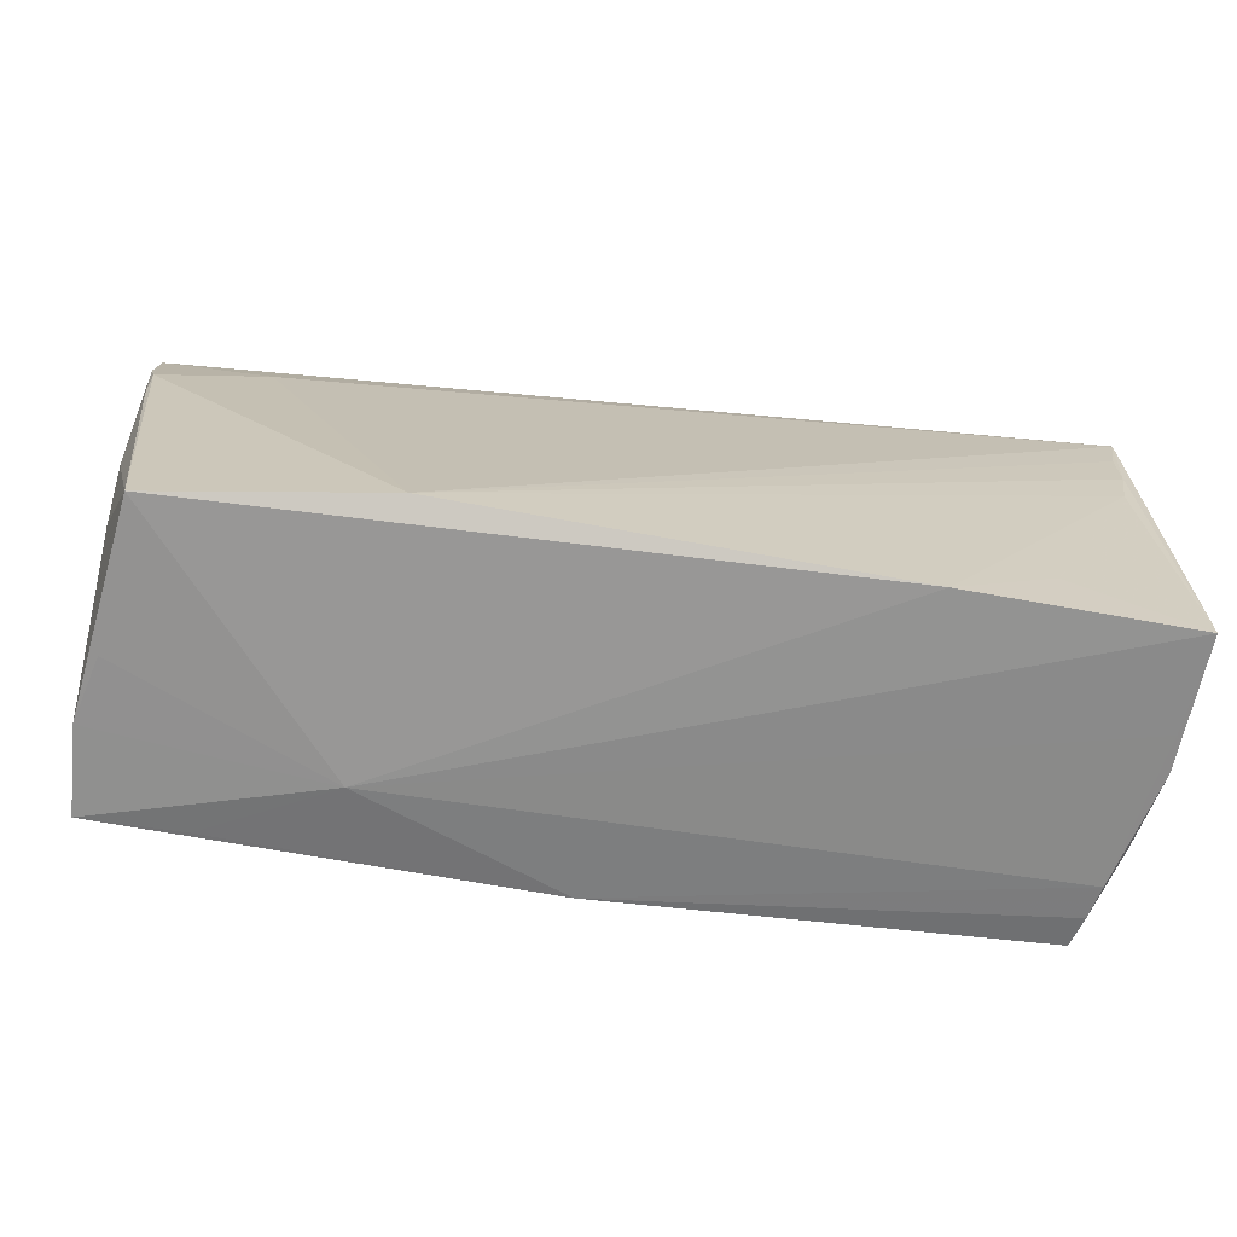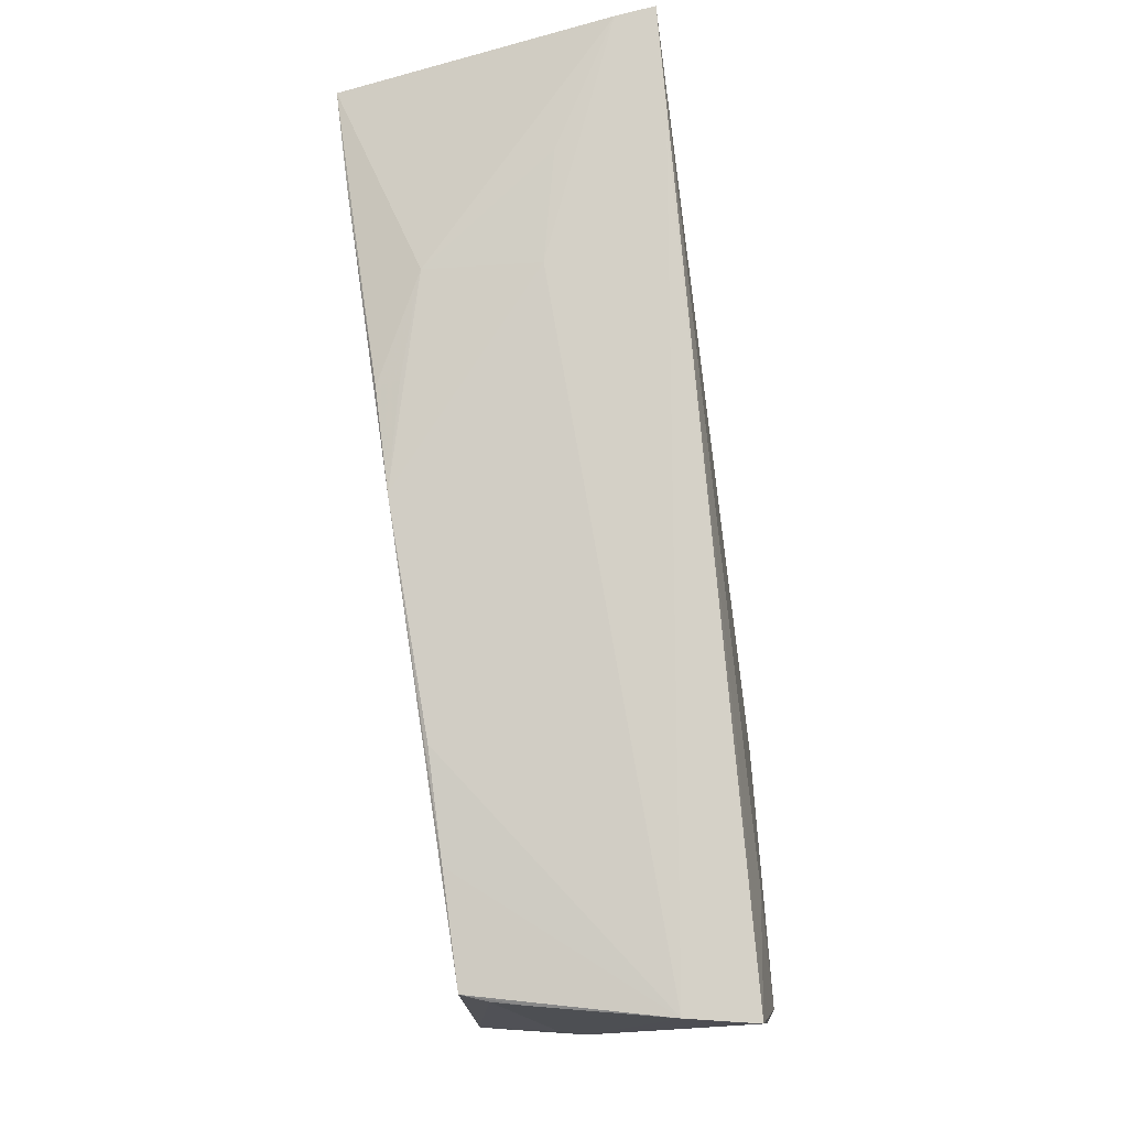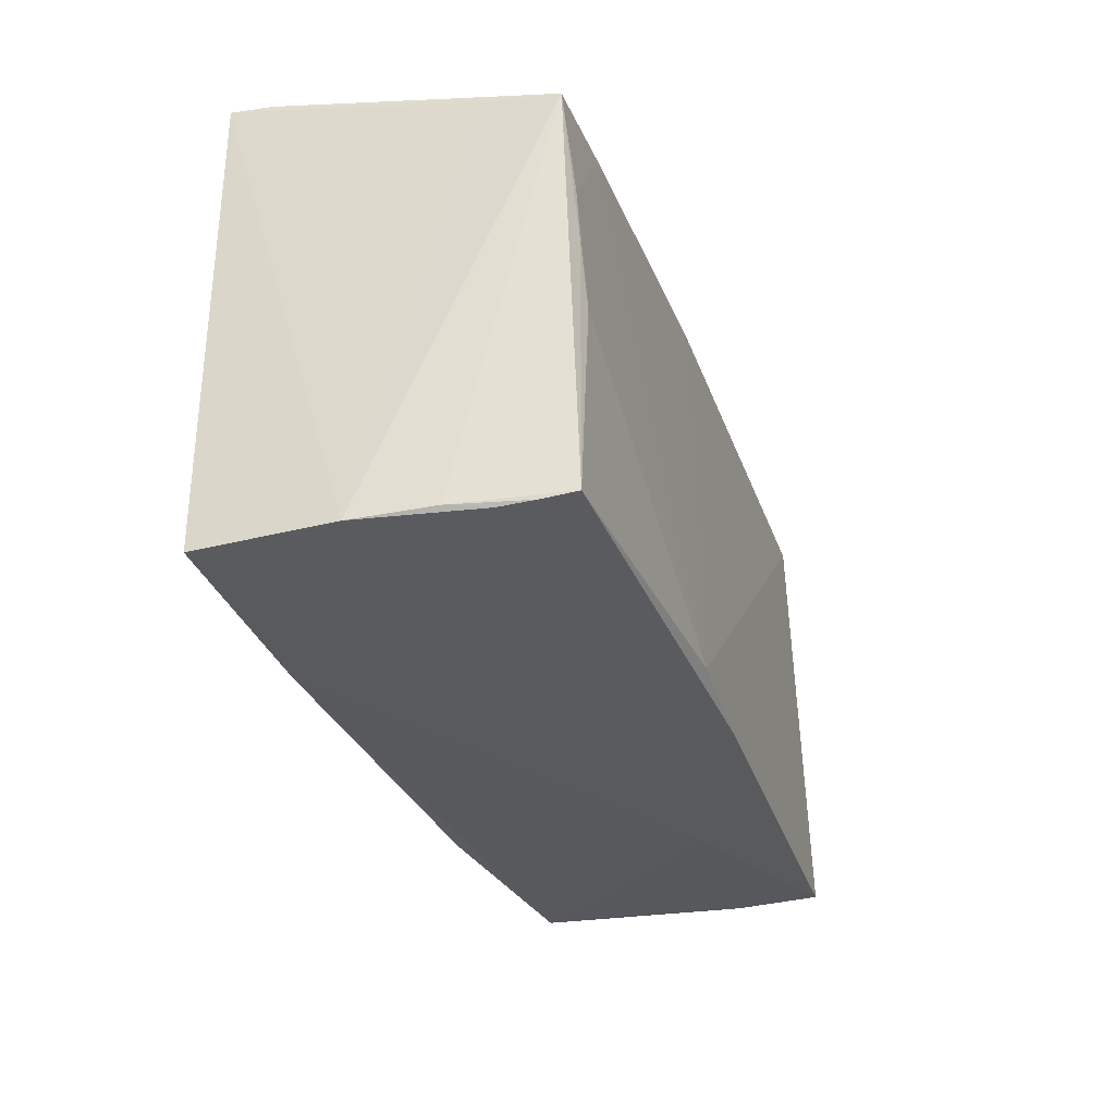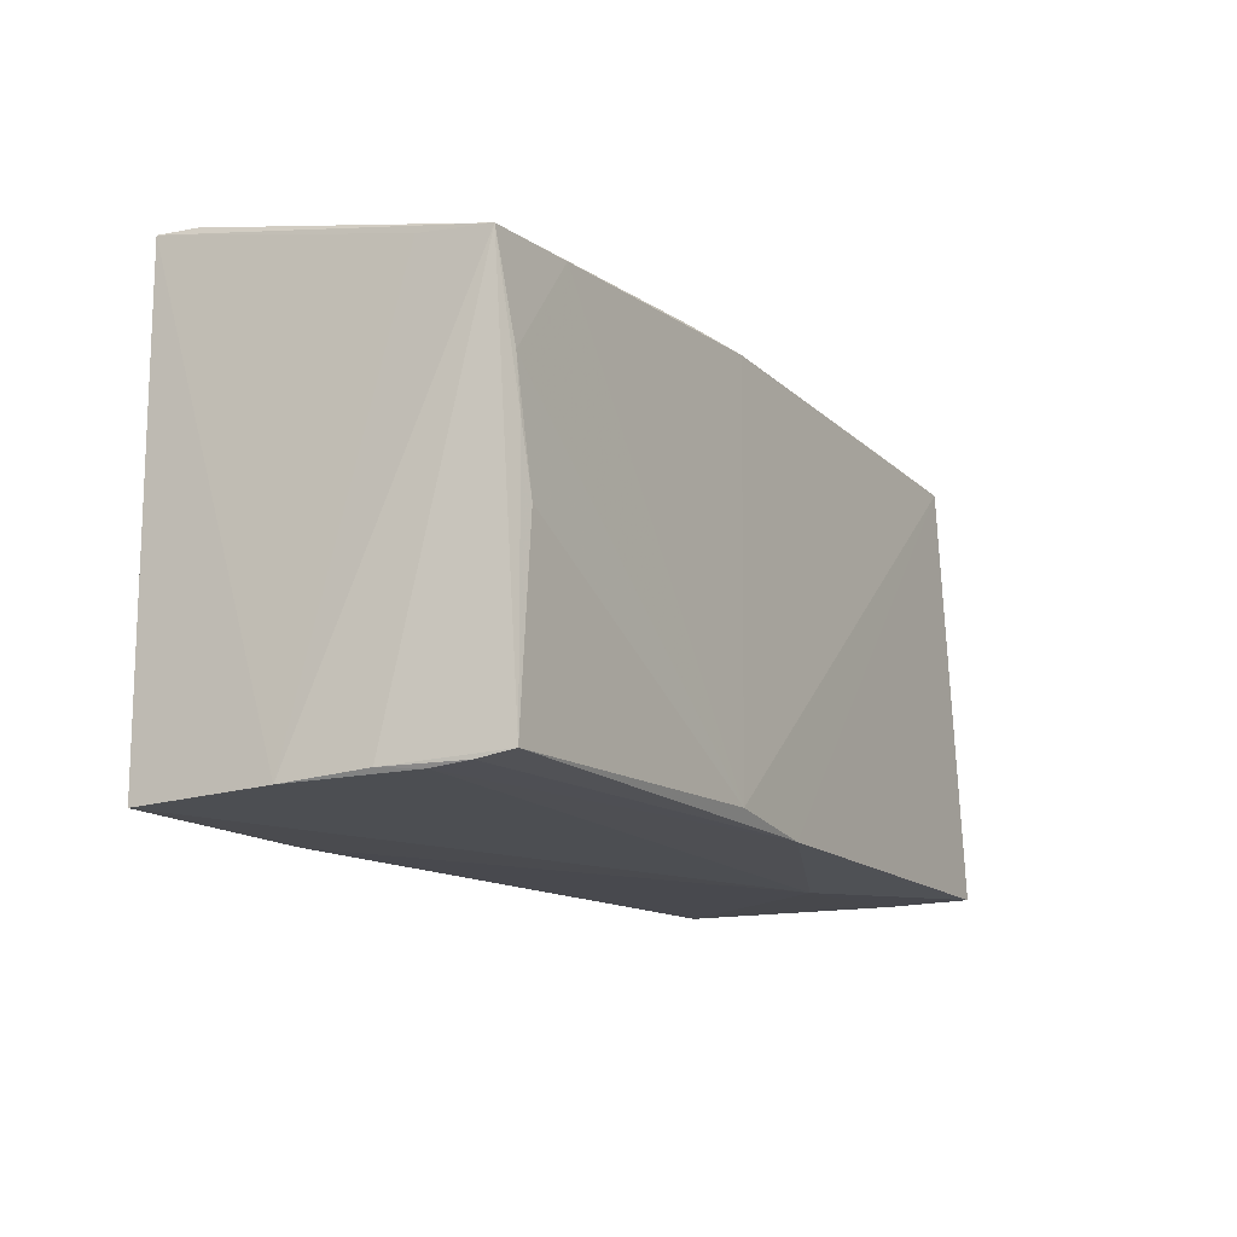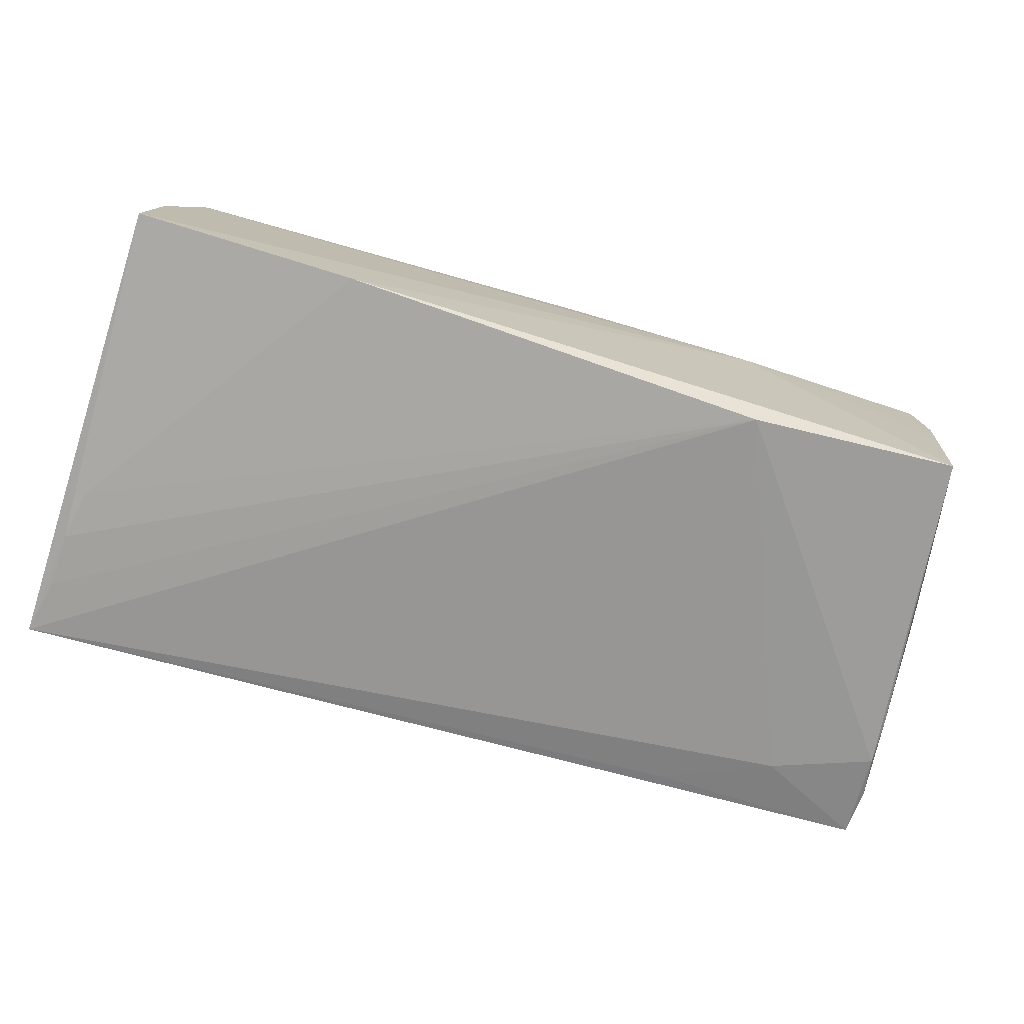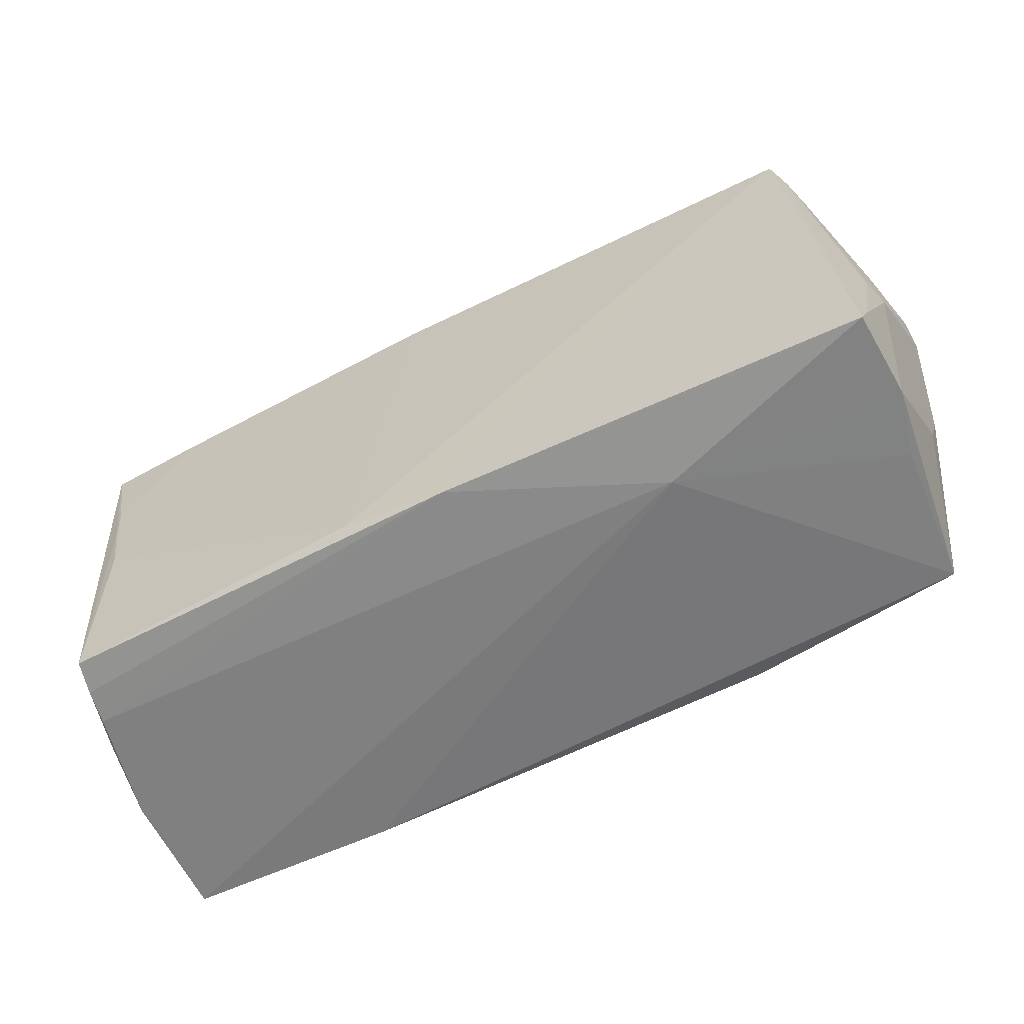
<metadata>
{"format":"obj","ext":"obj","renderer":"f3d","projection":"perspective","resolution":1024,"background":"white","views":[{"elev":-66.3,"azim":170.3,"up":"+Y"},{"elev":79.6,"azim":80.5,"up":"+Y"},{"elev":-31.1,"azim":-72.8,"up":"+Y"},{"elev":-14.5,"azim":-61.3,"up":"+Y"},{"elev":-74.8,"azim":-17.0,"up":"+Z"},{"elev":-58.3,"azim":26.5,"up":"+Y"}]}
</metadata>
<code>
v -0.05542 0.02219 0.01759
v 0.05445 -0.02663 0.009303
v -0.05648 -0.0283 -0.02063
v 0.0559 0.009636 -0.01414
v 0.05098 0.02537 0.01271
v -0.04223 0.02784 -0.005978
v -0.0531 -0.02684 0.01006
v 0.05431 -0.02036 0.01717
v 0.04311 0.02017 -0.01468
v 0.0243 -0.02599 -0.02096
v -0.04309 0.02295 0.01808
v -0.05554 0.01446 -0.02091
v -0.02929 -0.02825 -0.02096
v -0.01897 0.02582 0.01547
v 0.05601 0.0004085 0.006634
v -0.05207 0.004492 0.01857
v -0.02926 0.02785 -0.002593
v -0.05683 0.02821 -0.01539
v -0.03129 0.02618 0.01113
v 0.05721 0.02125 -0.01269
v 0.02179 0.02568 0.01864
v 0.04153 -0.02663 0.0198
v 0.05526 -0.01189 -0.00663
v 0.02917 0.02623 -0.01421
v 0.03506 0.02529 0.01915
v -0.05579 0.02134 -0.02061
v 0.05378 -0.02652 0.02011
v -0.05721 0.0283 -0.02026
v -0.0557 -0.02774 -0.008781
v -0.0516 -0.02552 0.01837
v -0.05583 0.02277 0.009243
v -0.006478 0.02569 0.01875
v -0.04298 0.02823 -0.01898
v -0.0546 -0.02653 0.005295
v 0.05573 -0.004062 -0.01041
v -0.0527 0.01077 0.01836
v 0.05137 -0.02691 -0.01688
v 0.04997 0.02488 0.01645
v 0.04867 0.02483 0.01958
v -0.05054 -0.003134 0.01892
v -0.04158 -0.02076 -0.02088
v 0.05251 -0.02684 0.001142
v 0.02634 -0.0283 0.01095
v 0.05499 0.0007247 0.009935
v 0.05495 0.02761 -0.003317
v 0.001159 -0.0266 0.02083
v 0.05613 0.01569 -0.01419
v -0.05439 0.00817 -0.02096
v -0.01887 0.02514 0.01828
v 0.05694 0.02726 -0.01179
v -0.05242 -0.0263 0.01432
v -0.0562 -0.0275 -0.004297
v -0.01199 -0.02497 0.02096
f 9 10 28
f 10 9 47
f 47 37 10
f 10 37 13
f 13 48 10
f 43 3 13
f 13 37 43
f 24 9 28
f 20 47 50
f 50 47 9
f 9 24 50
f 50 24 28
f 4 47 20
f 37 47 4
f 10 48 12
f 12 3 28
f 12 48 3
f 3 48 41
f 41 13 3
f 48 13 41
f 33 50 28
f 28 10 26
f 26 12 28
f 10 12 26
f 32 17 19
f 31 1 28
f 34 1 52
f 52 7 34
f 1 31 52
f 28 3 52
f 52 31 28
f 34 7 51
f 43 37 42
f 42 2 43
f 37 2 42
f 37 4 35
f 35 4 20
f 20 2 35
f 43 2 27
f 27 22 43
f 15 2 20
f 20 50 15
f 6 19 17
f 49 19 1
f 29 3 43
f 29 52 3
f 43 7 29
f 7 52 29
f 32 49 11
f 11 49 1
f 53 39 32
f 32 11 53
f 30 1 34
f 34 51 30
f 30 53 40
f 21 17 32
f 23 2 37
f 37 35 23
f 23 35 2
f 8 27 2
f 2 15 8
f 8 15 44
f 45 15 50
f 50 33 45
f 17 21 45
f 44 15 38
f 39 27 38
f 38 8 44
f 27 8 38
f 1 19 18
f 19 6 18
f 28 1 18
f 18 6 17
f 18 33 28
f 17 45 18
f 18 45 33
f 32 19 14
f 14 49 32
f 19 49 14
f 36 11 1
f 40 53 36
f 36 53 11
f 46 27 39
f 39 53 46
f 22 27 46
f 53 30 46
f 43 22 46
f 46 30 51
f 46 7 43
f 46 51 7
f 32 39 25
f 25 21 32
f 39 45 25
f 25 45 21
f 15 45 5
f 5 38 15
f 5 45 39
f 39 38 5
f 1 30 16
f 16 36 1
f 16 30 40
f 40 36 16

</code>
